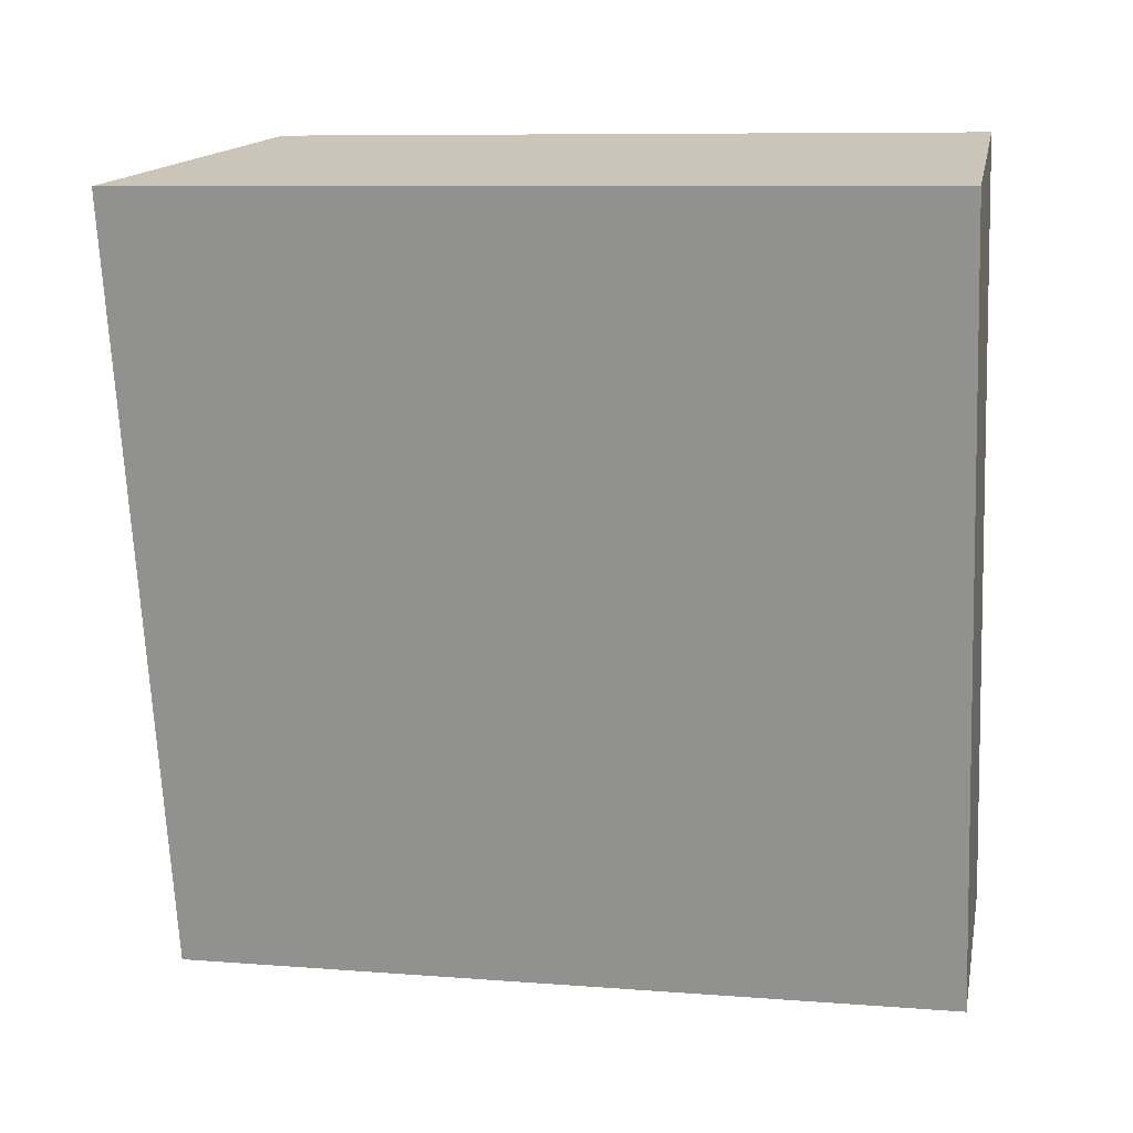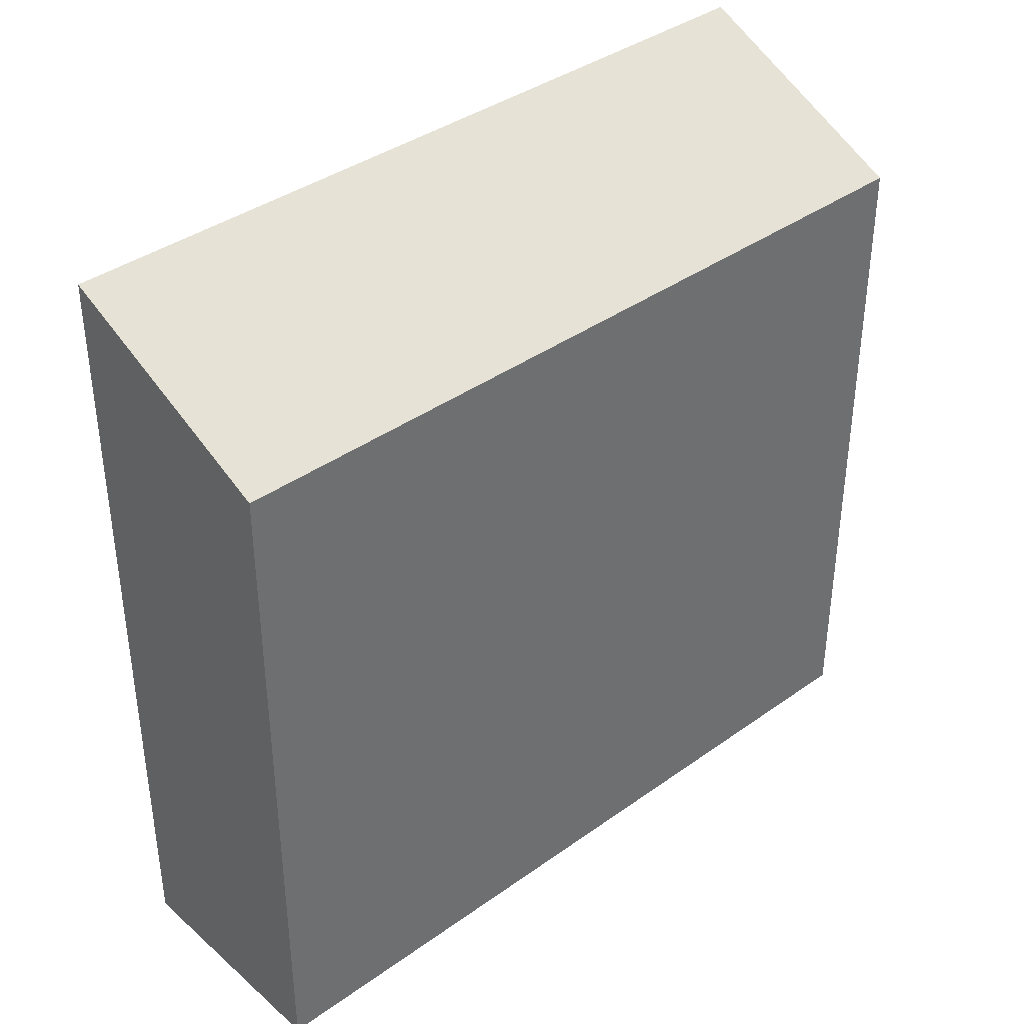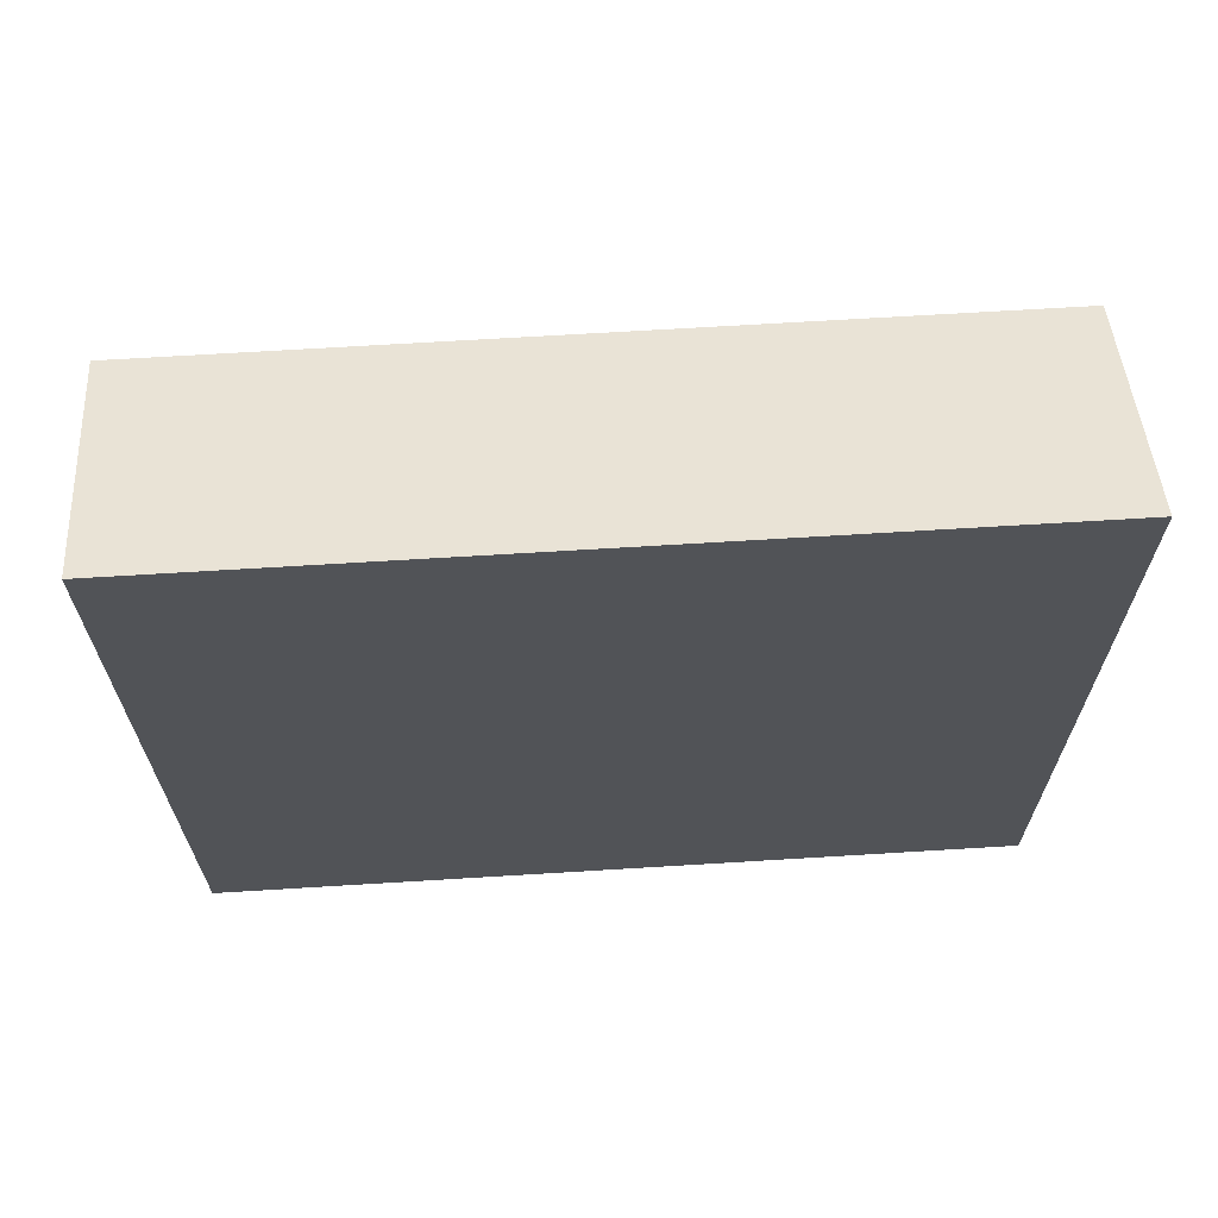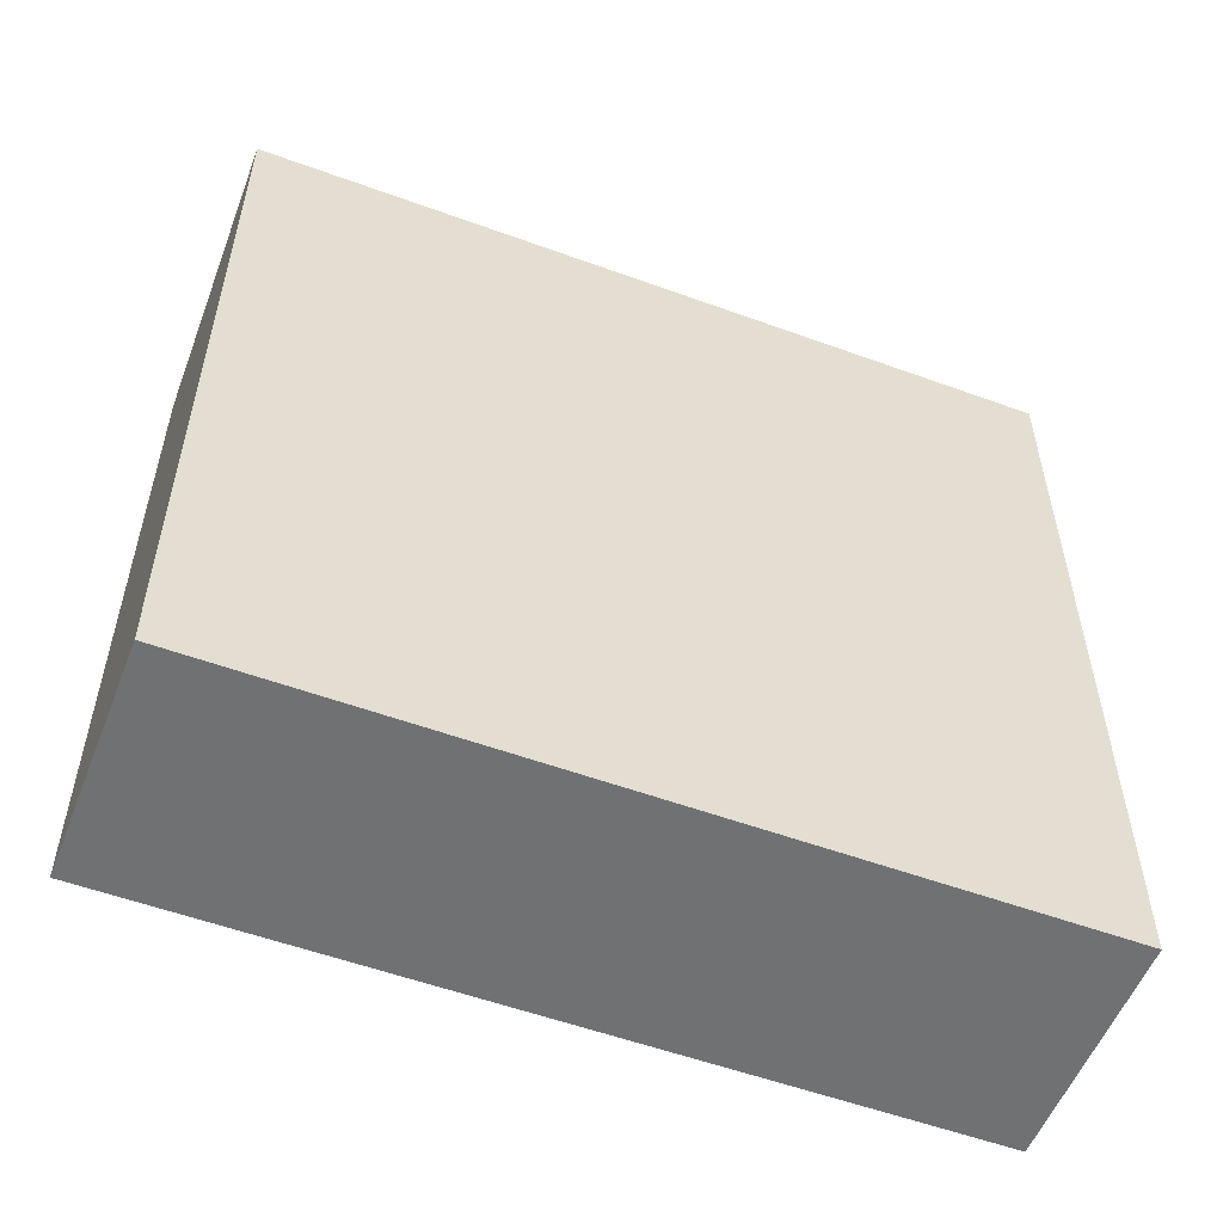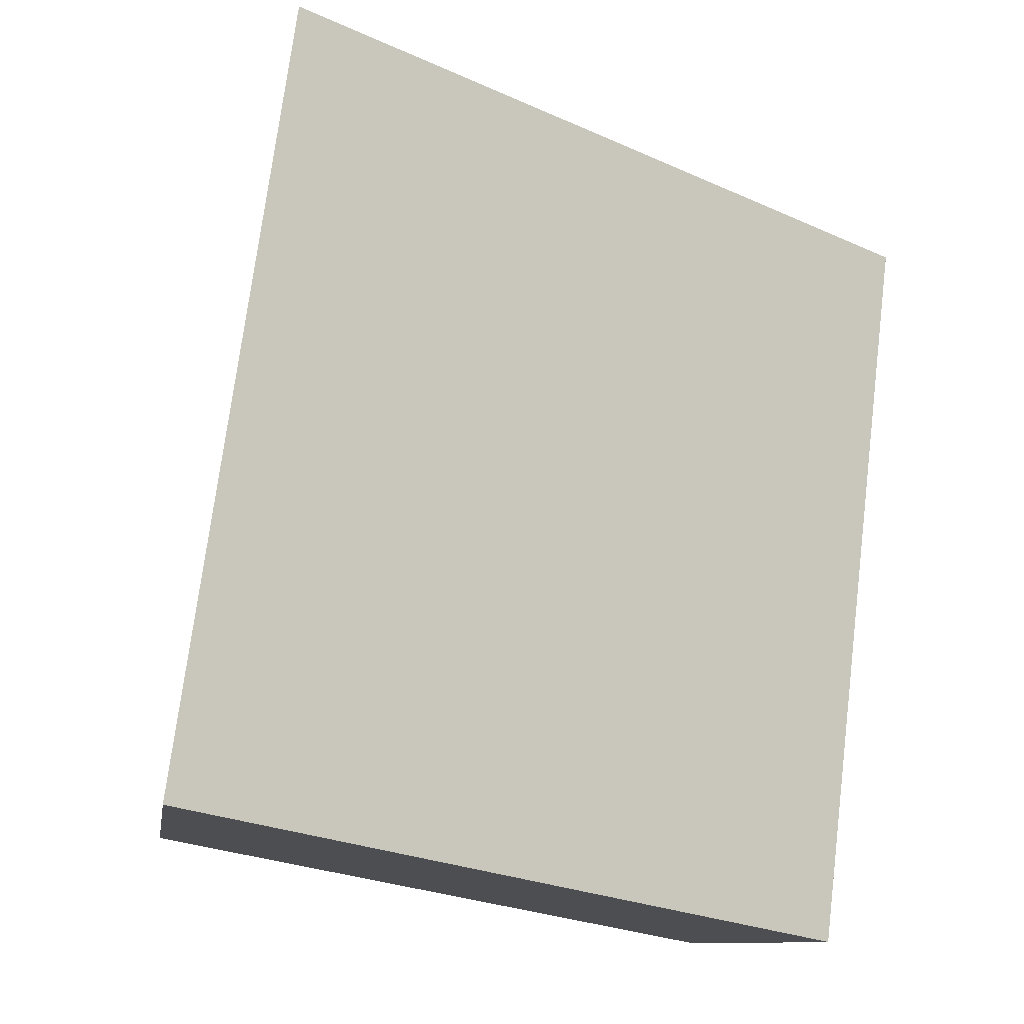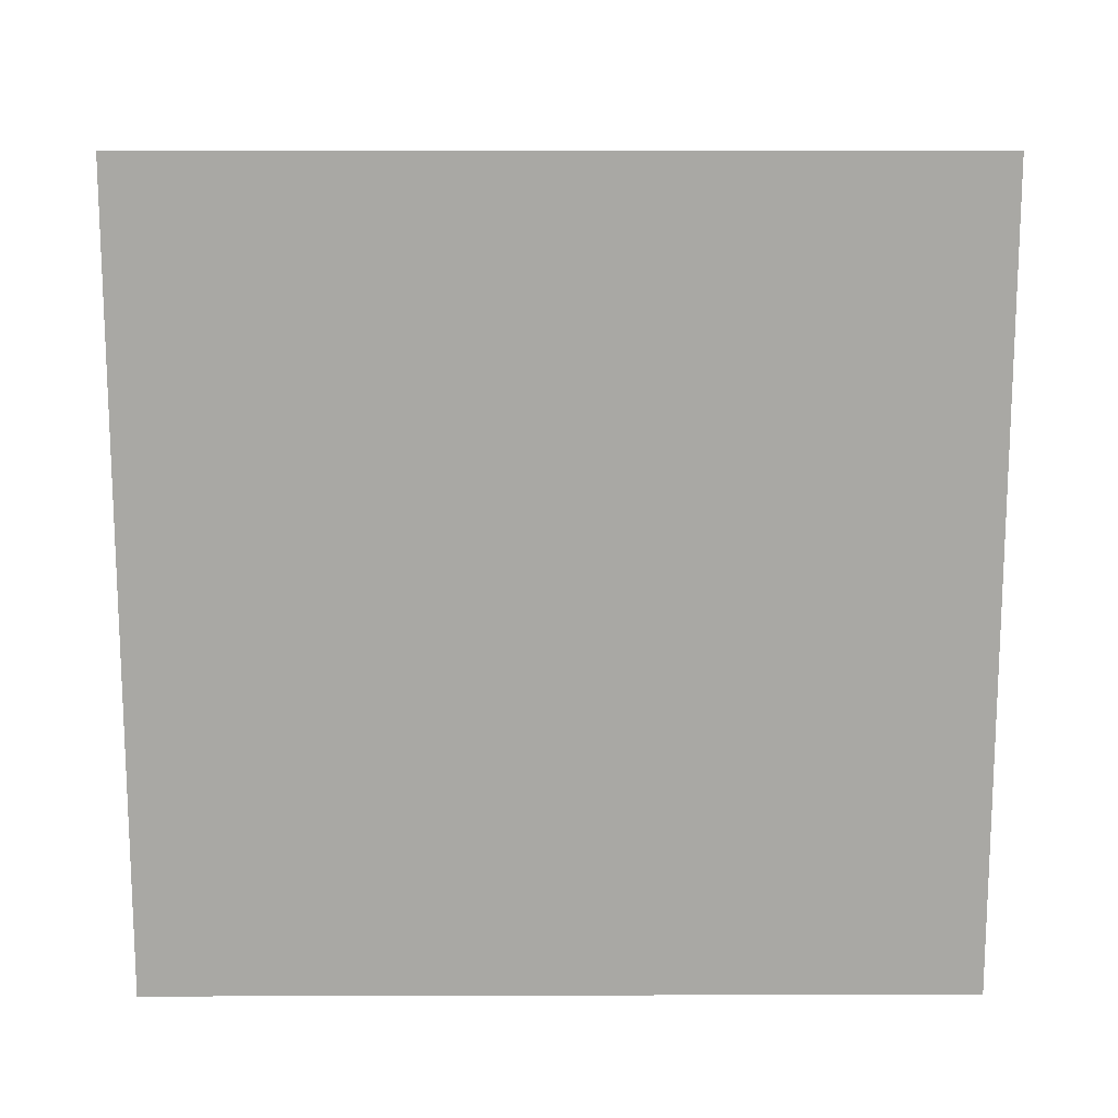
<metadata>
{"format":"obj","ext":"obj","renderer":"f3d","projection":"perspective","resolution":1024,"background":"white","views":[{"elev":8.8,"azim":-78.3,"up":"+Z"},{"elev":38.5,"azim":35.3,"up":"+Y"},{"elev":67.6,"azim":-106.2,"up":"+Y"},{"elev":-55.2,"azim":-123.7,"up":"+Y"},{"elev":-26.6,"azim":-124.7,"up":"+Z"},{"elev":15.1,"azim":-103.0,"up":"+Y"}]}
</metadata>
<code>
v  6.271 19.01 1.374
v  4.86 21.94 -21.61
v  0.0004689 21.94 -0.0006942
v  11.13 19.01 -20.24
v  4.86 1.323e-15 -21.61
v  0 0 0
v  11.13 1.239e-15 -20.24
v  6.27 -8.418e-17 1.375
g defaultobject
f 1 2 3
f 2 1 4
f 3 5 6
f 5 3 2
f 2 7 5
f 7 2 4
f 7 1 8
f 1 7 4
f 8 3 6
f 3 8 1
f 5 8 6
f 8 5 7

</code>
